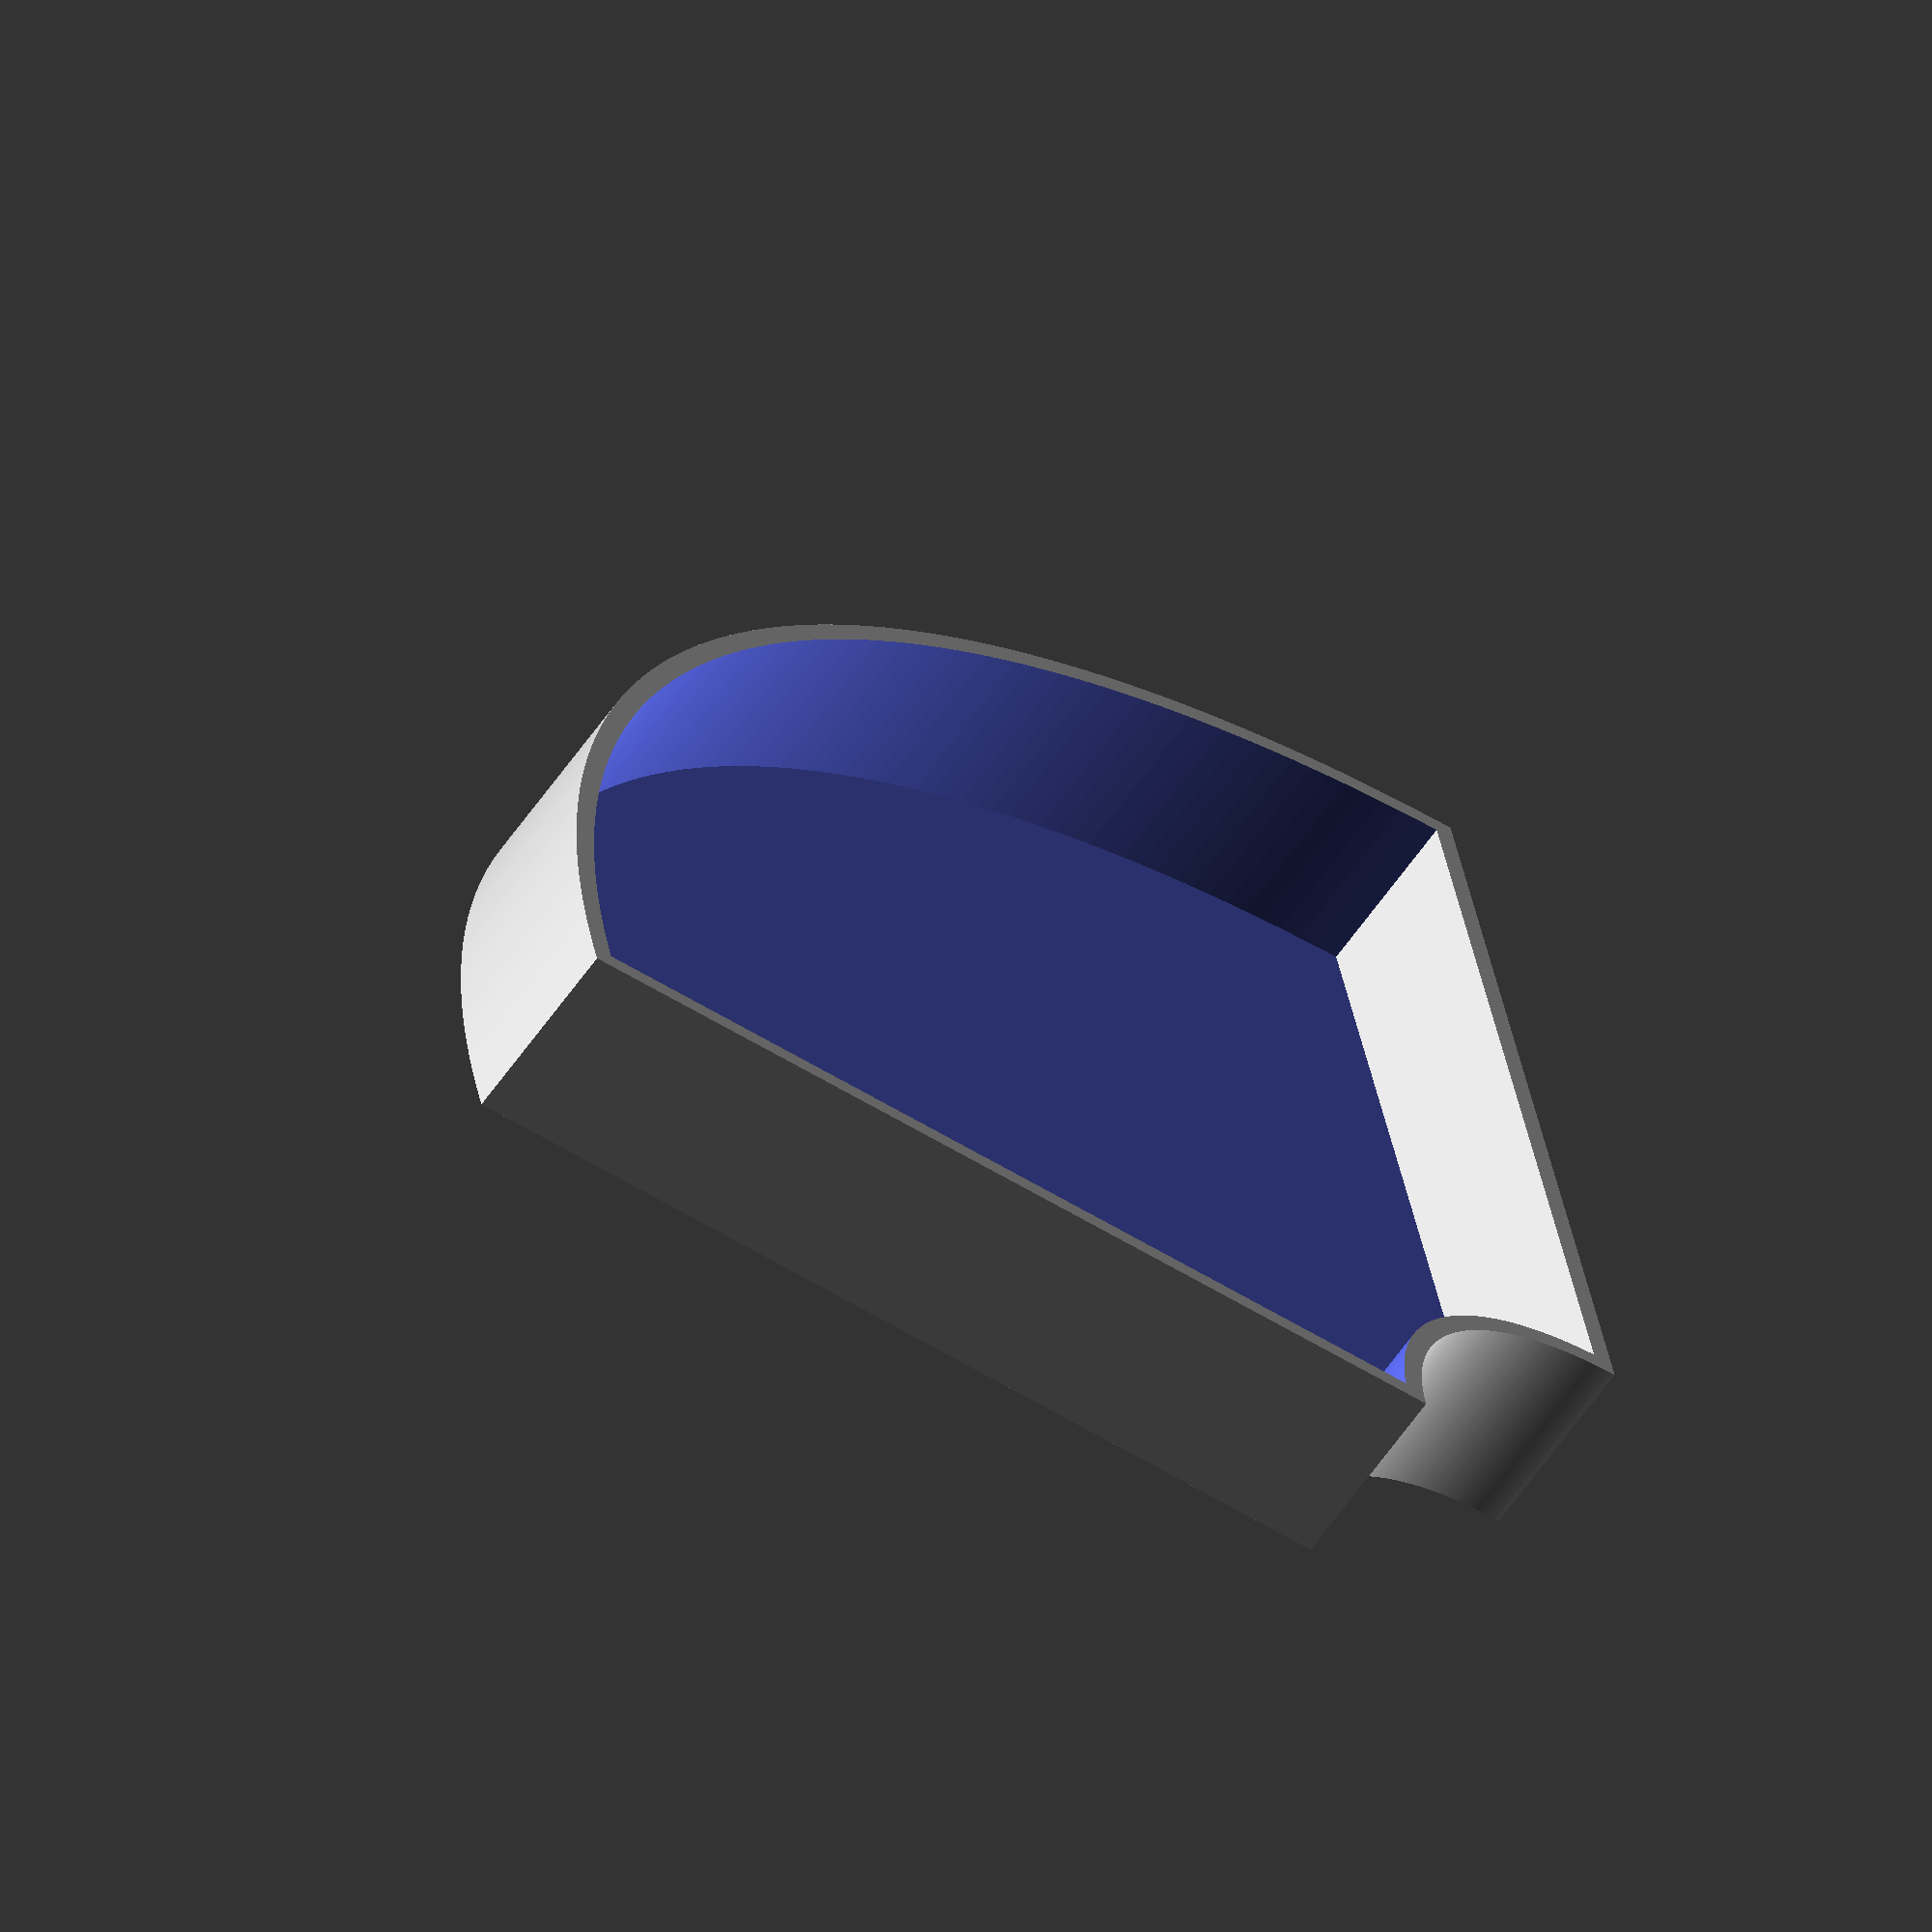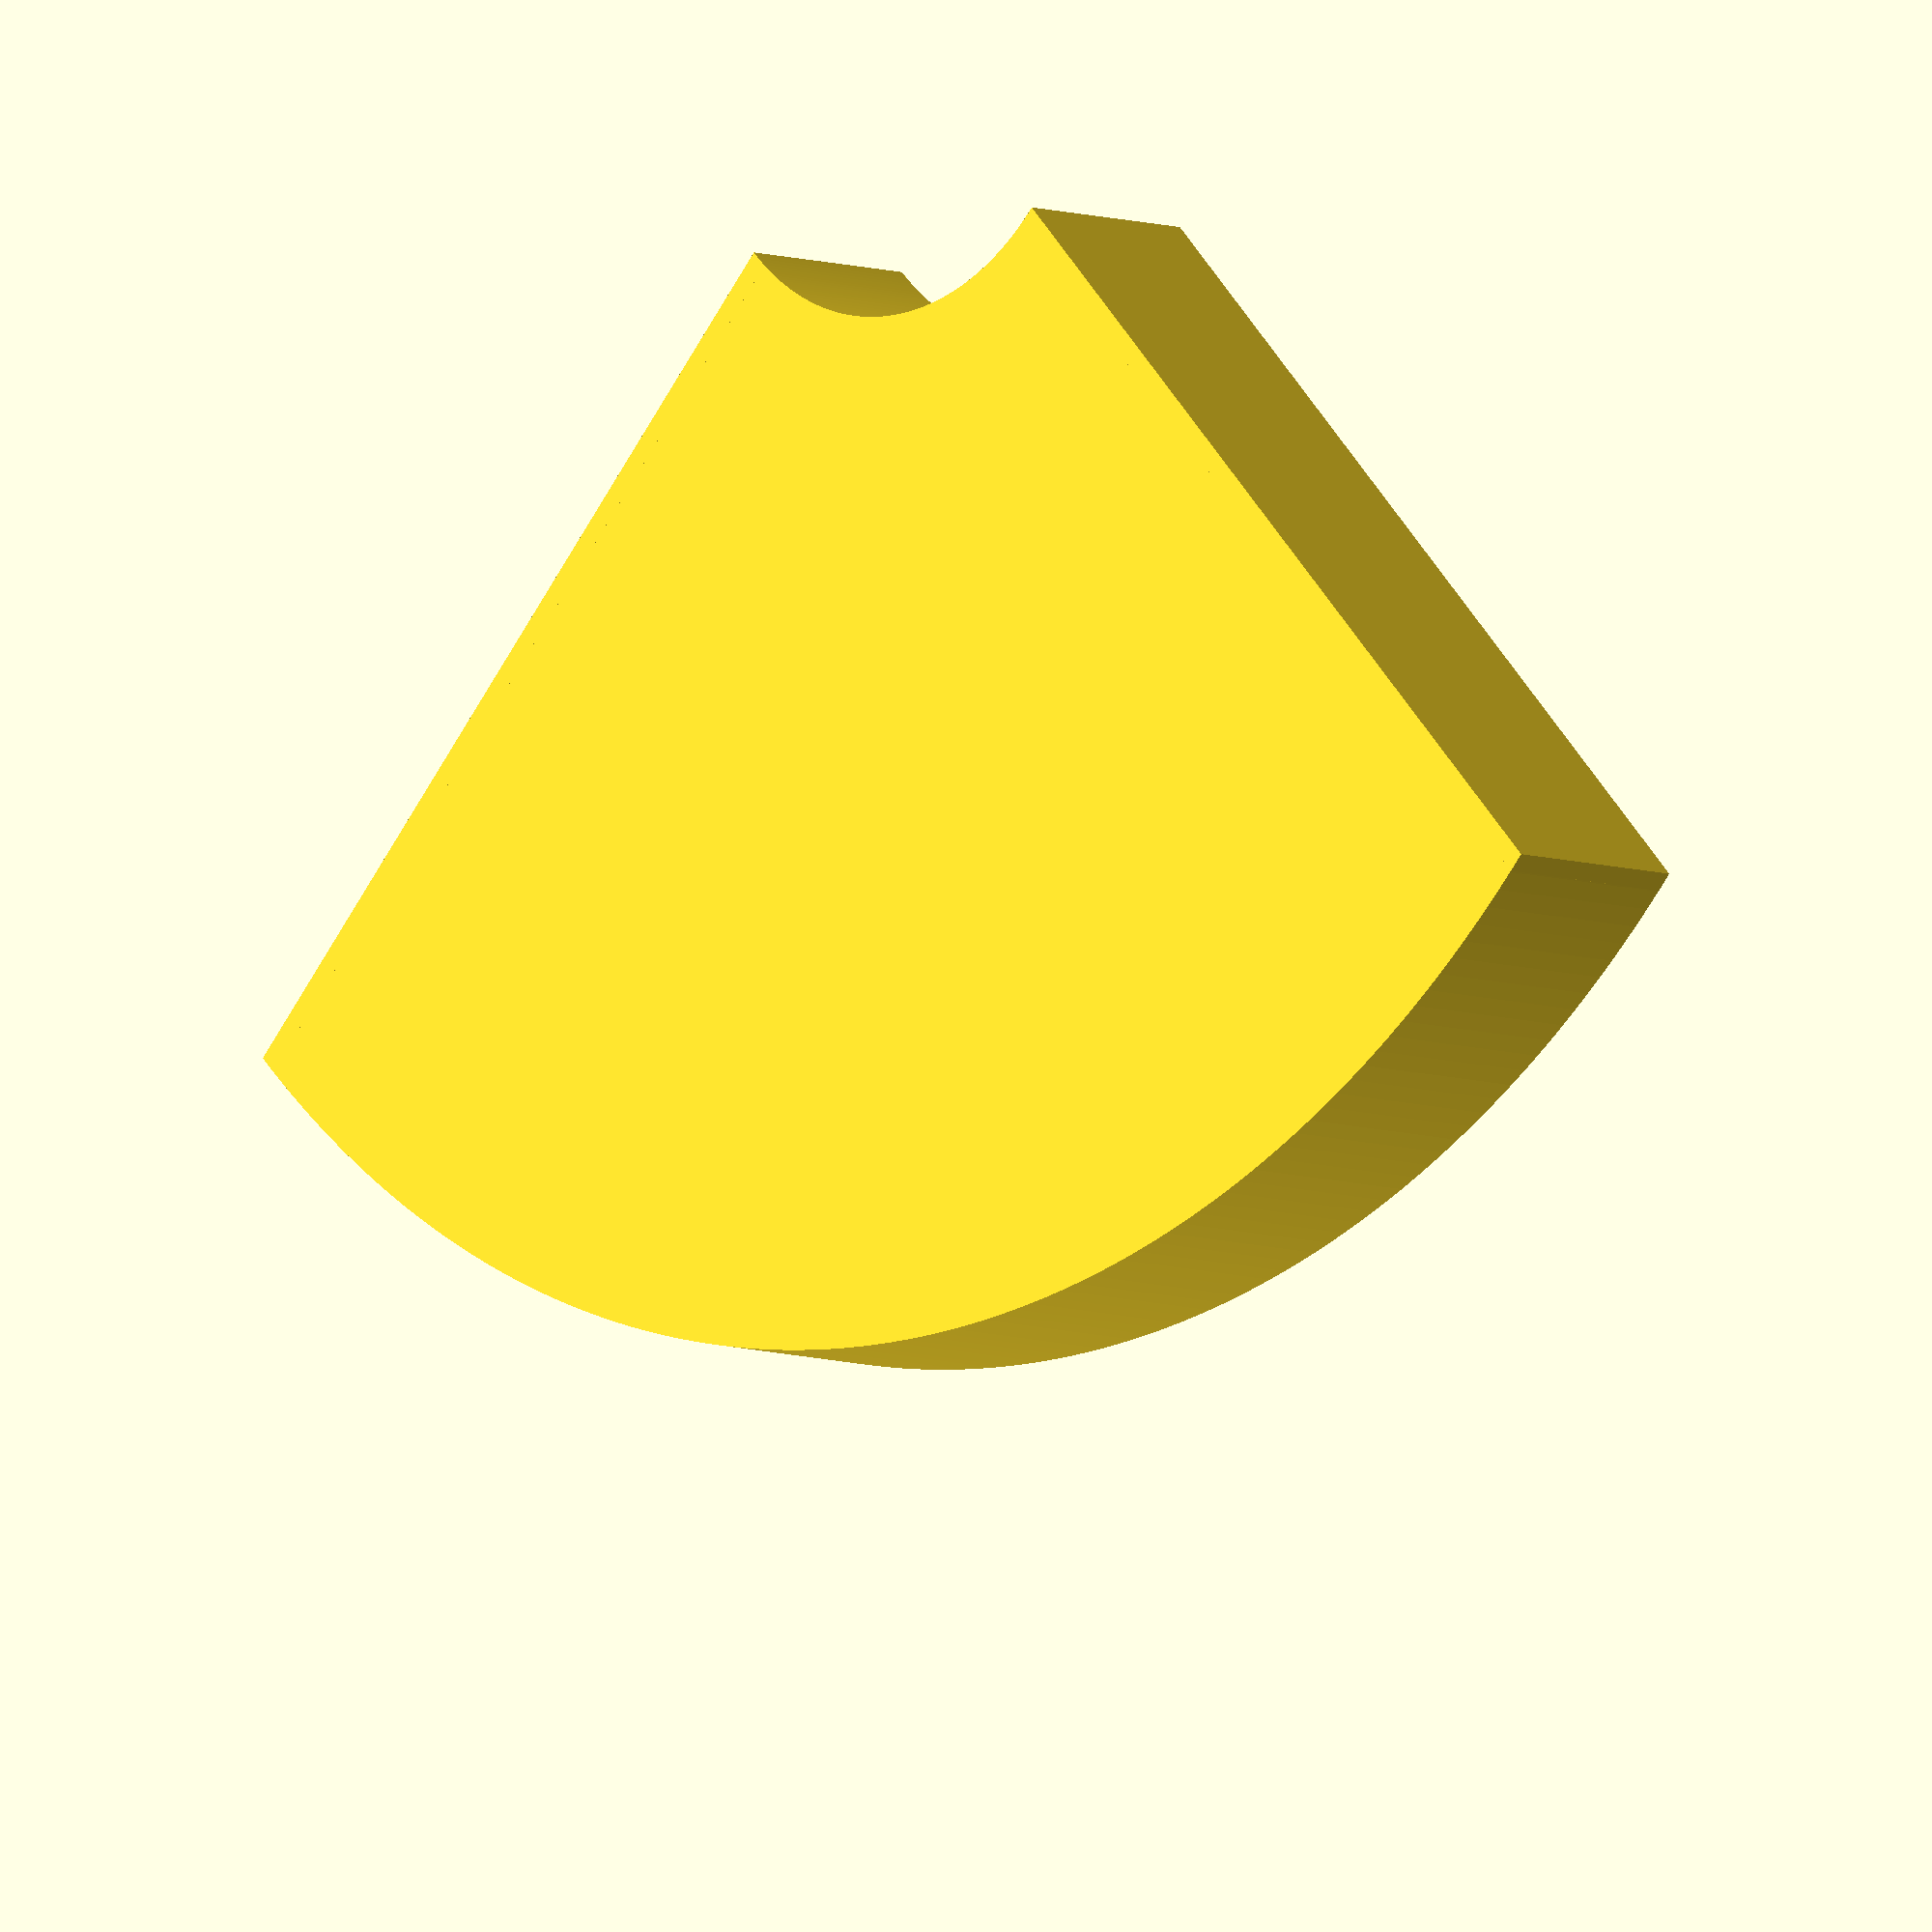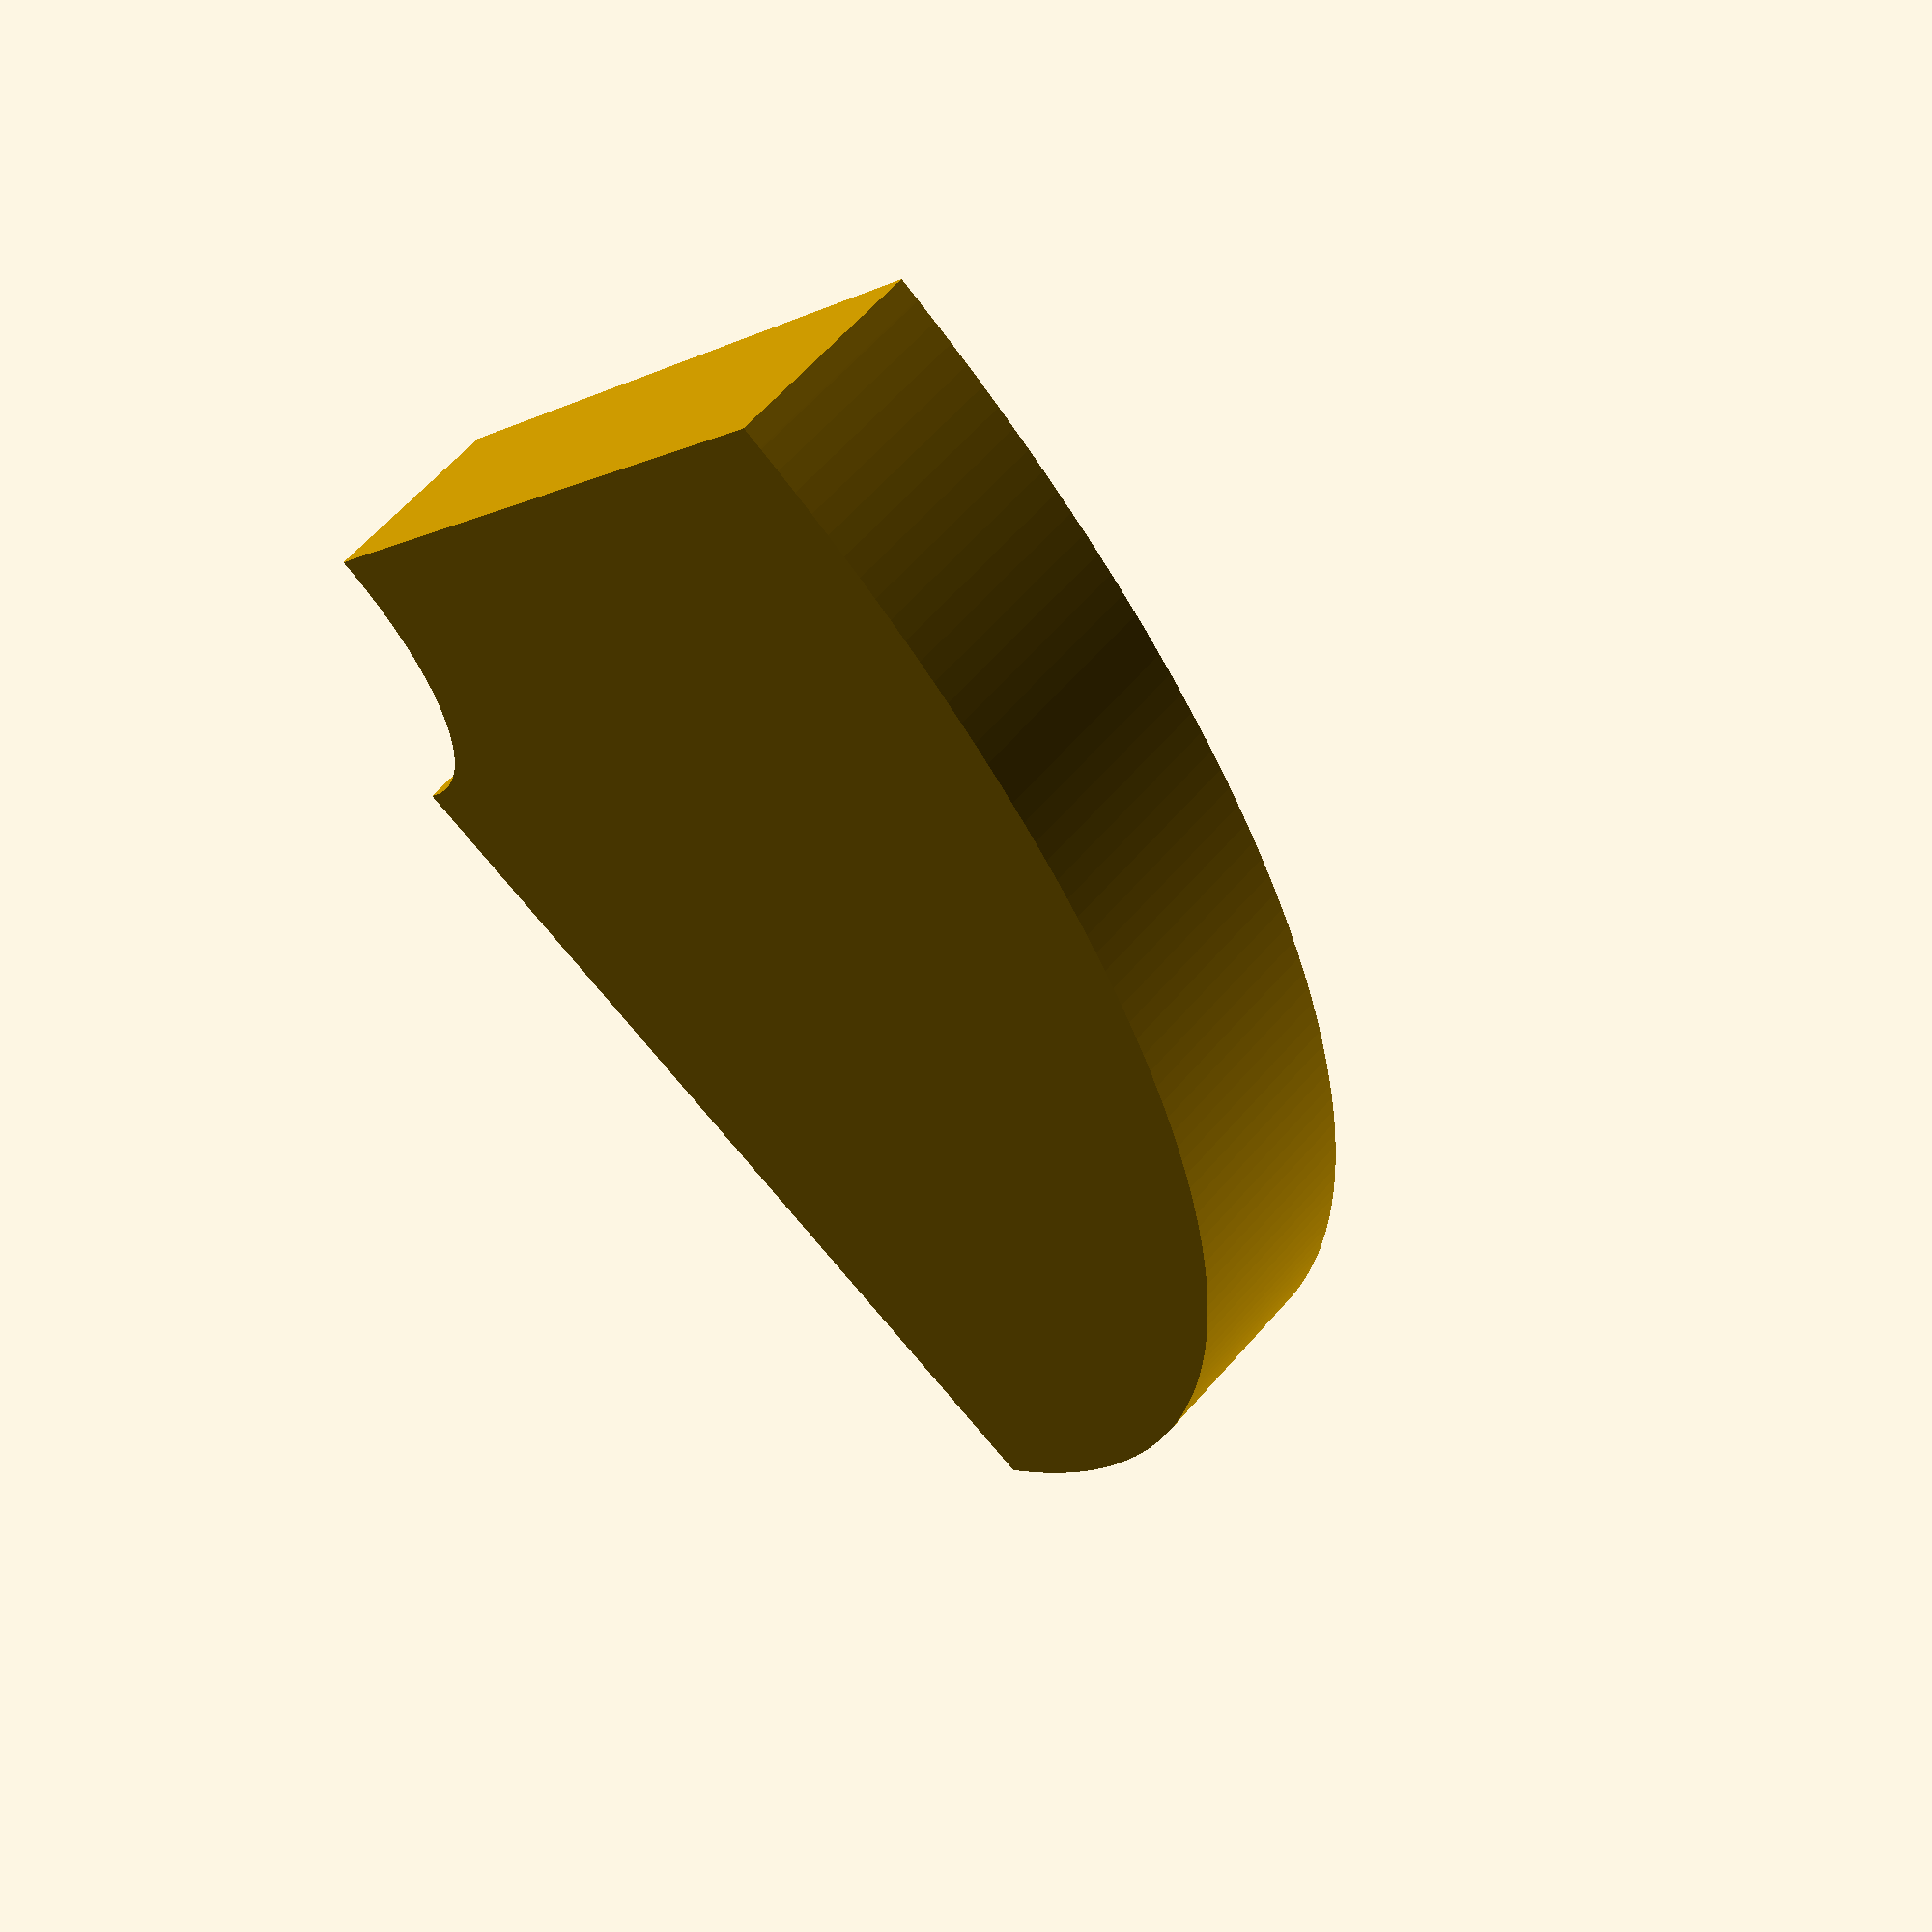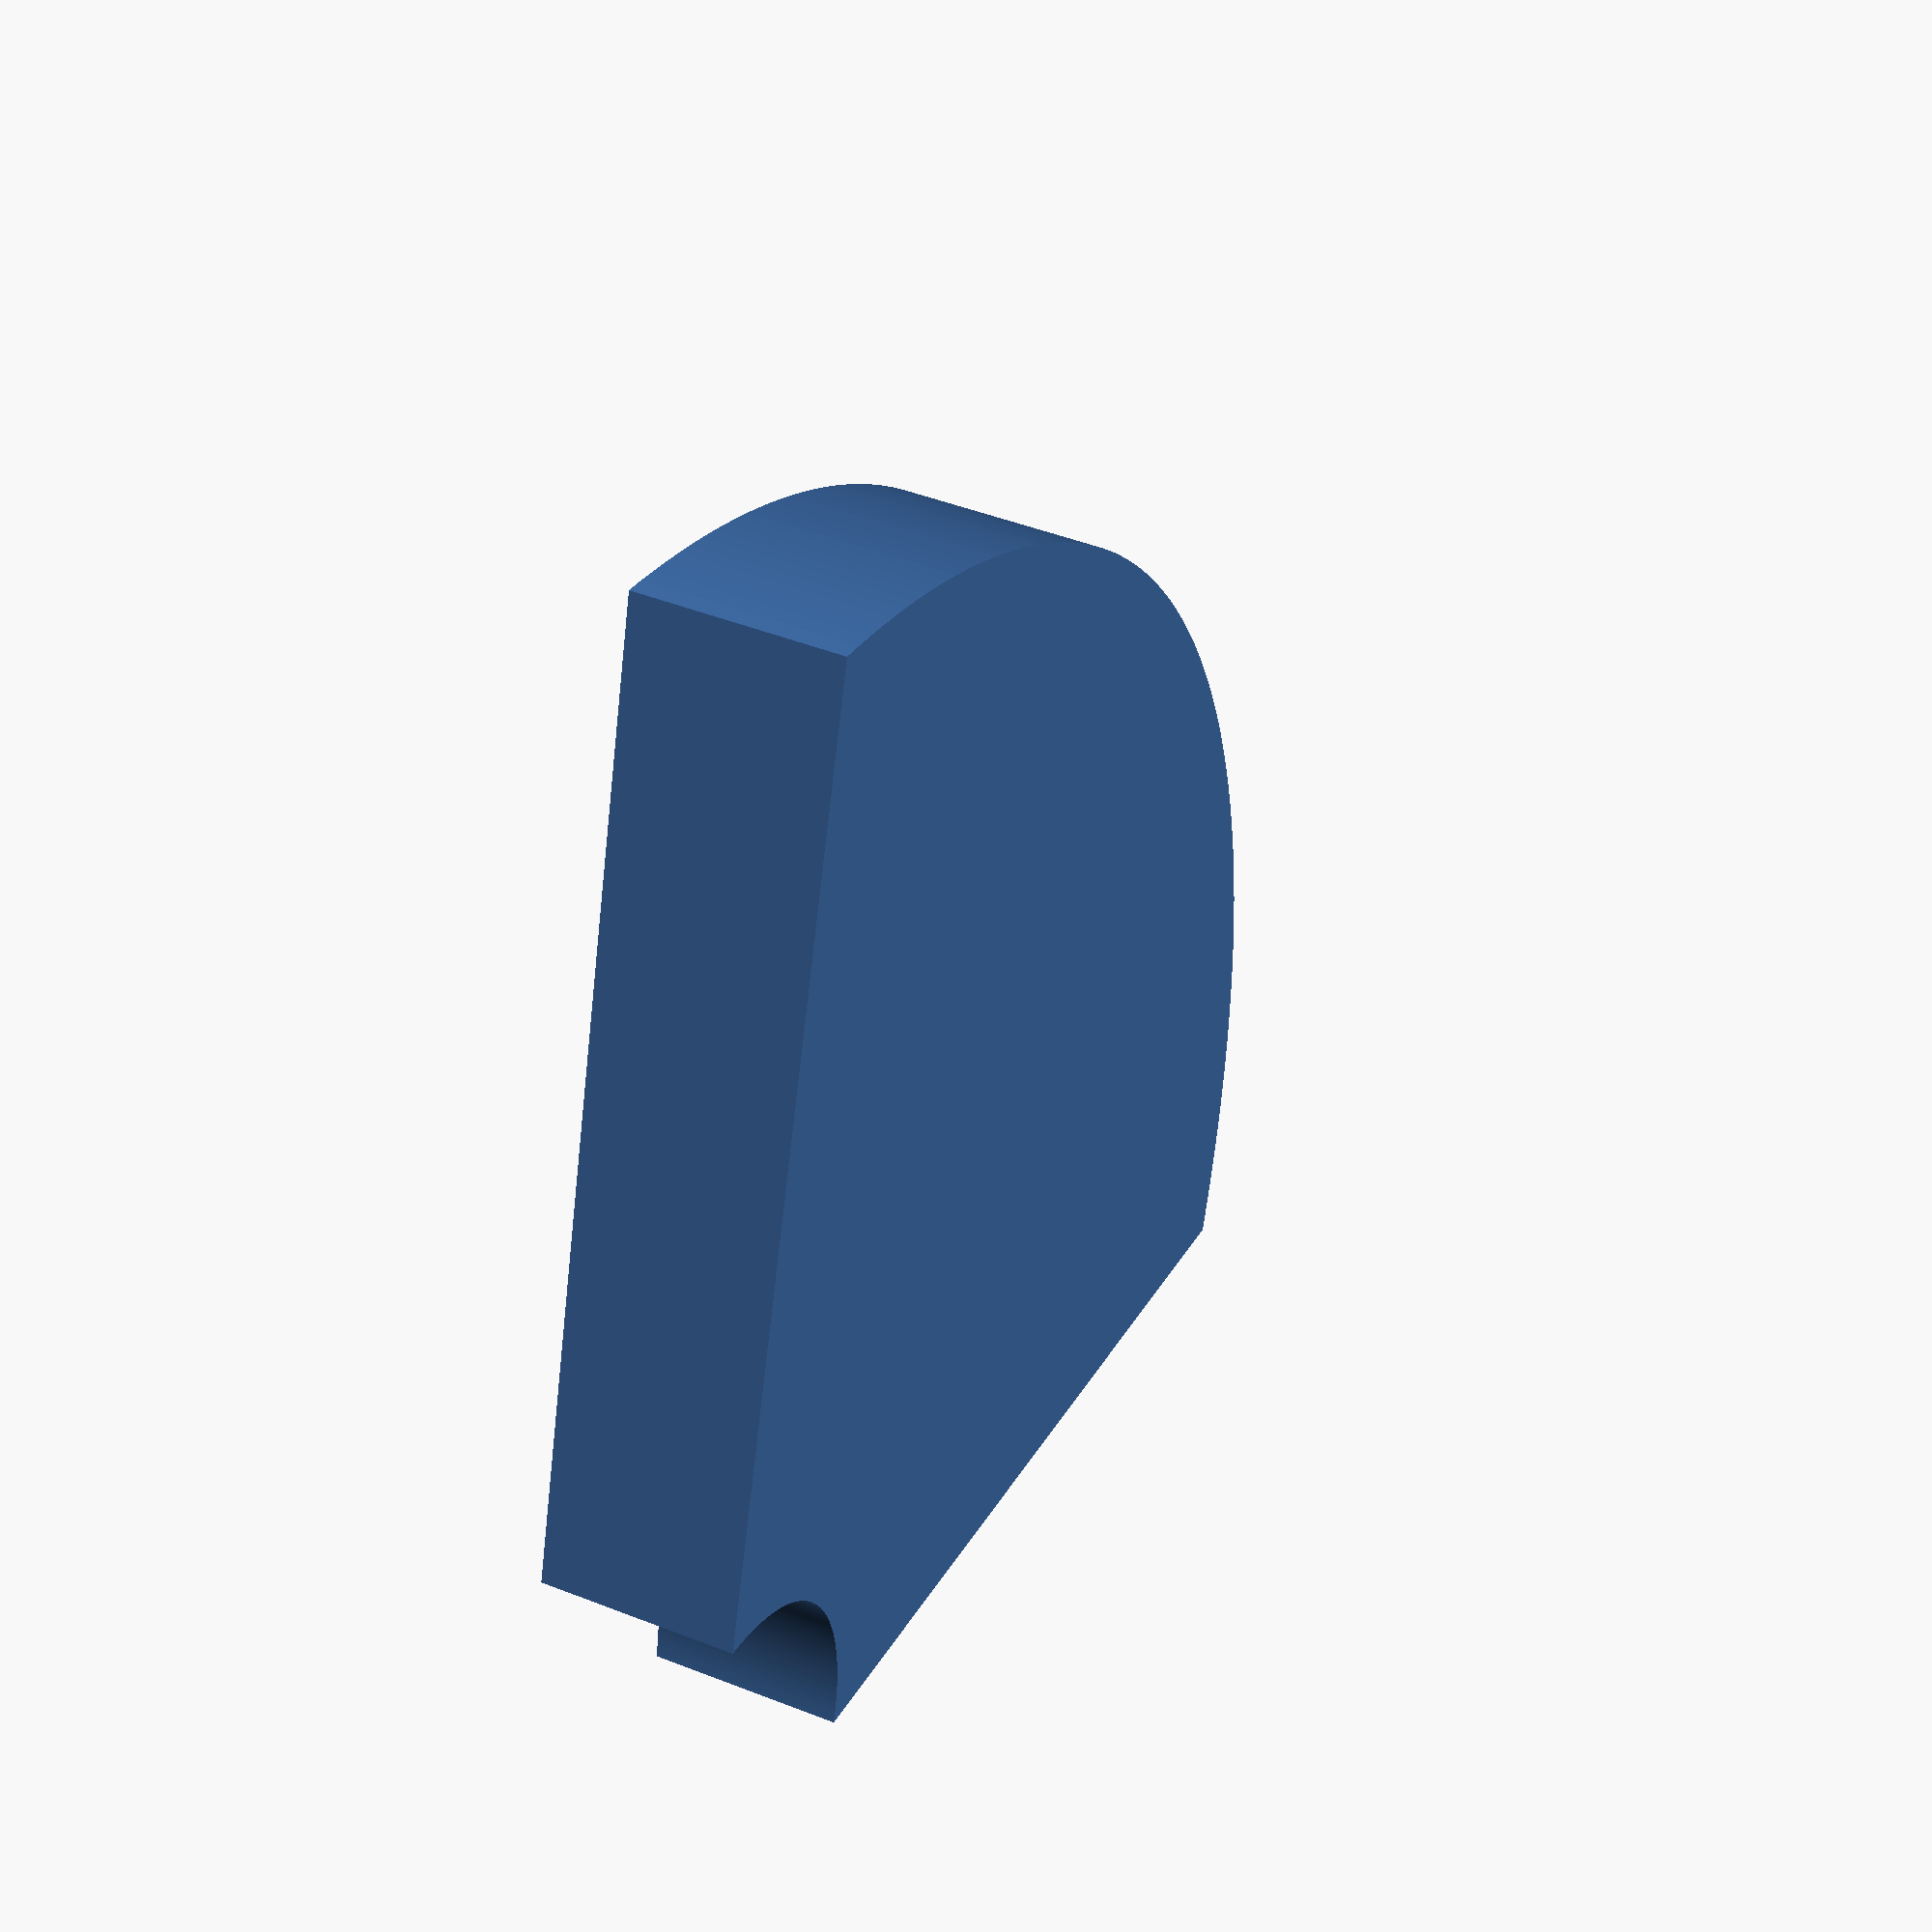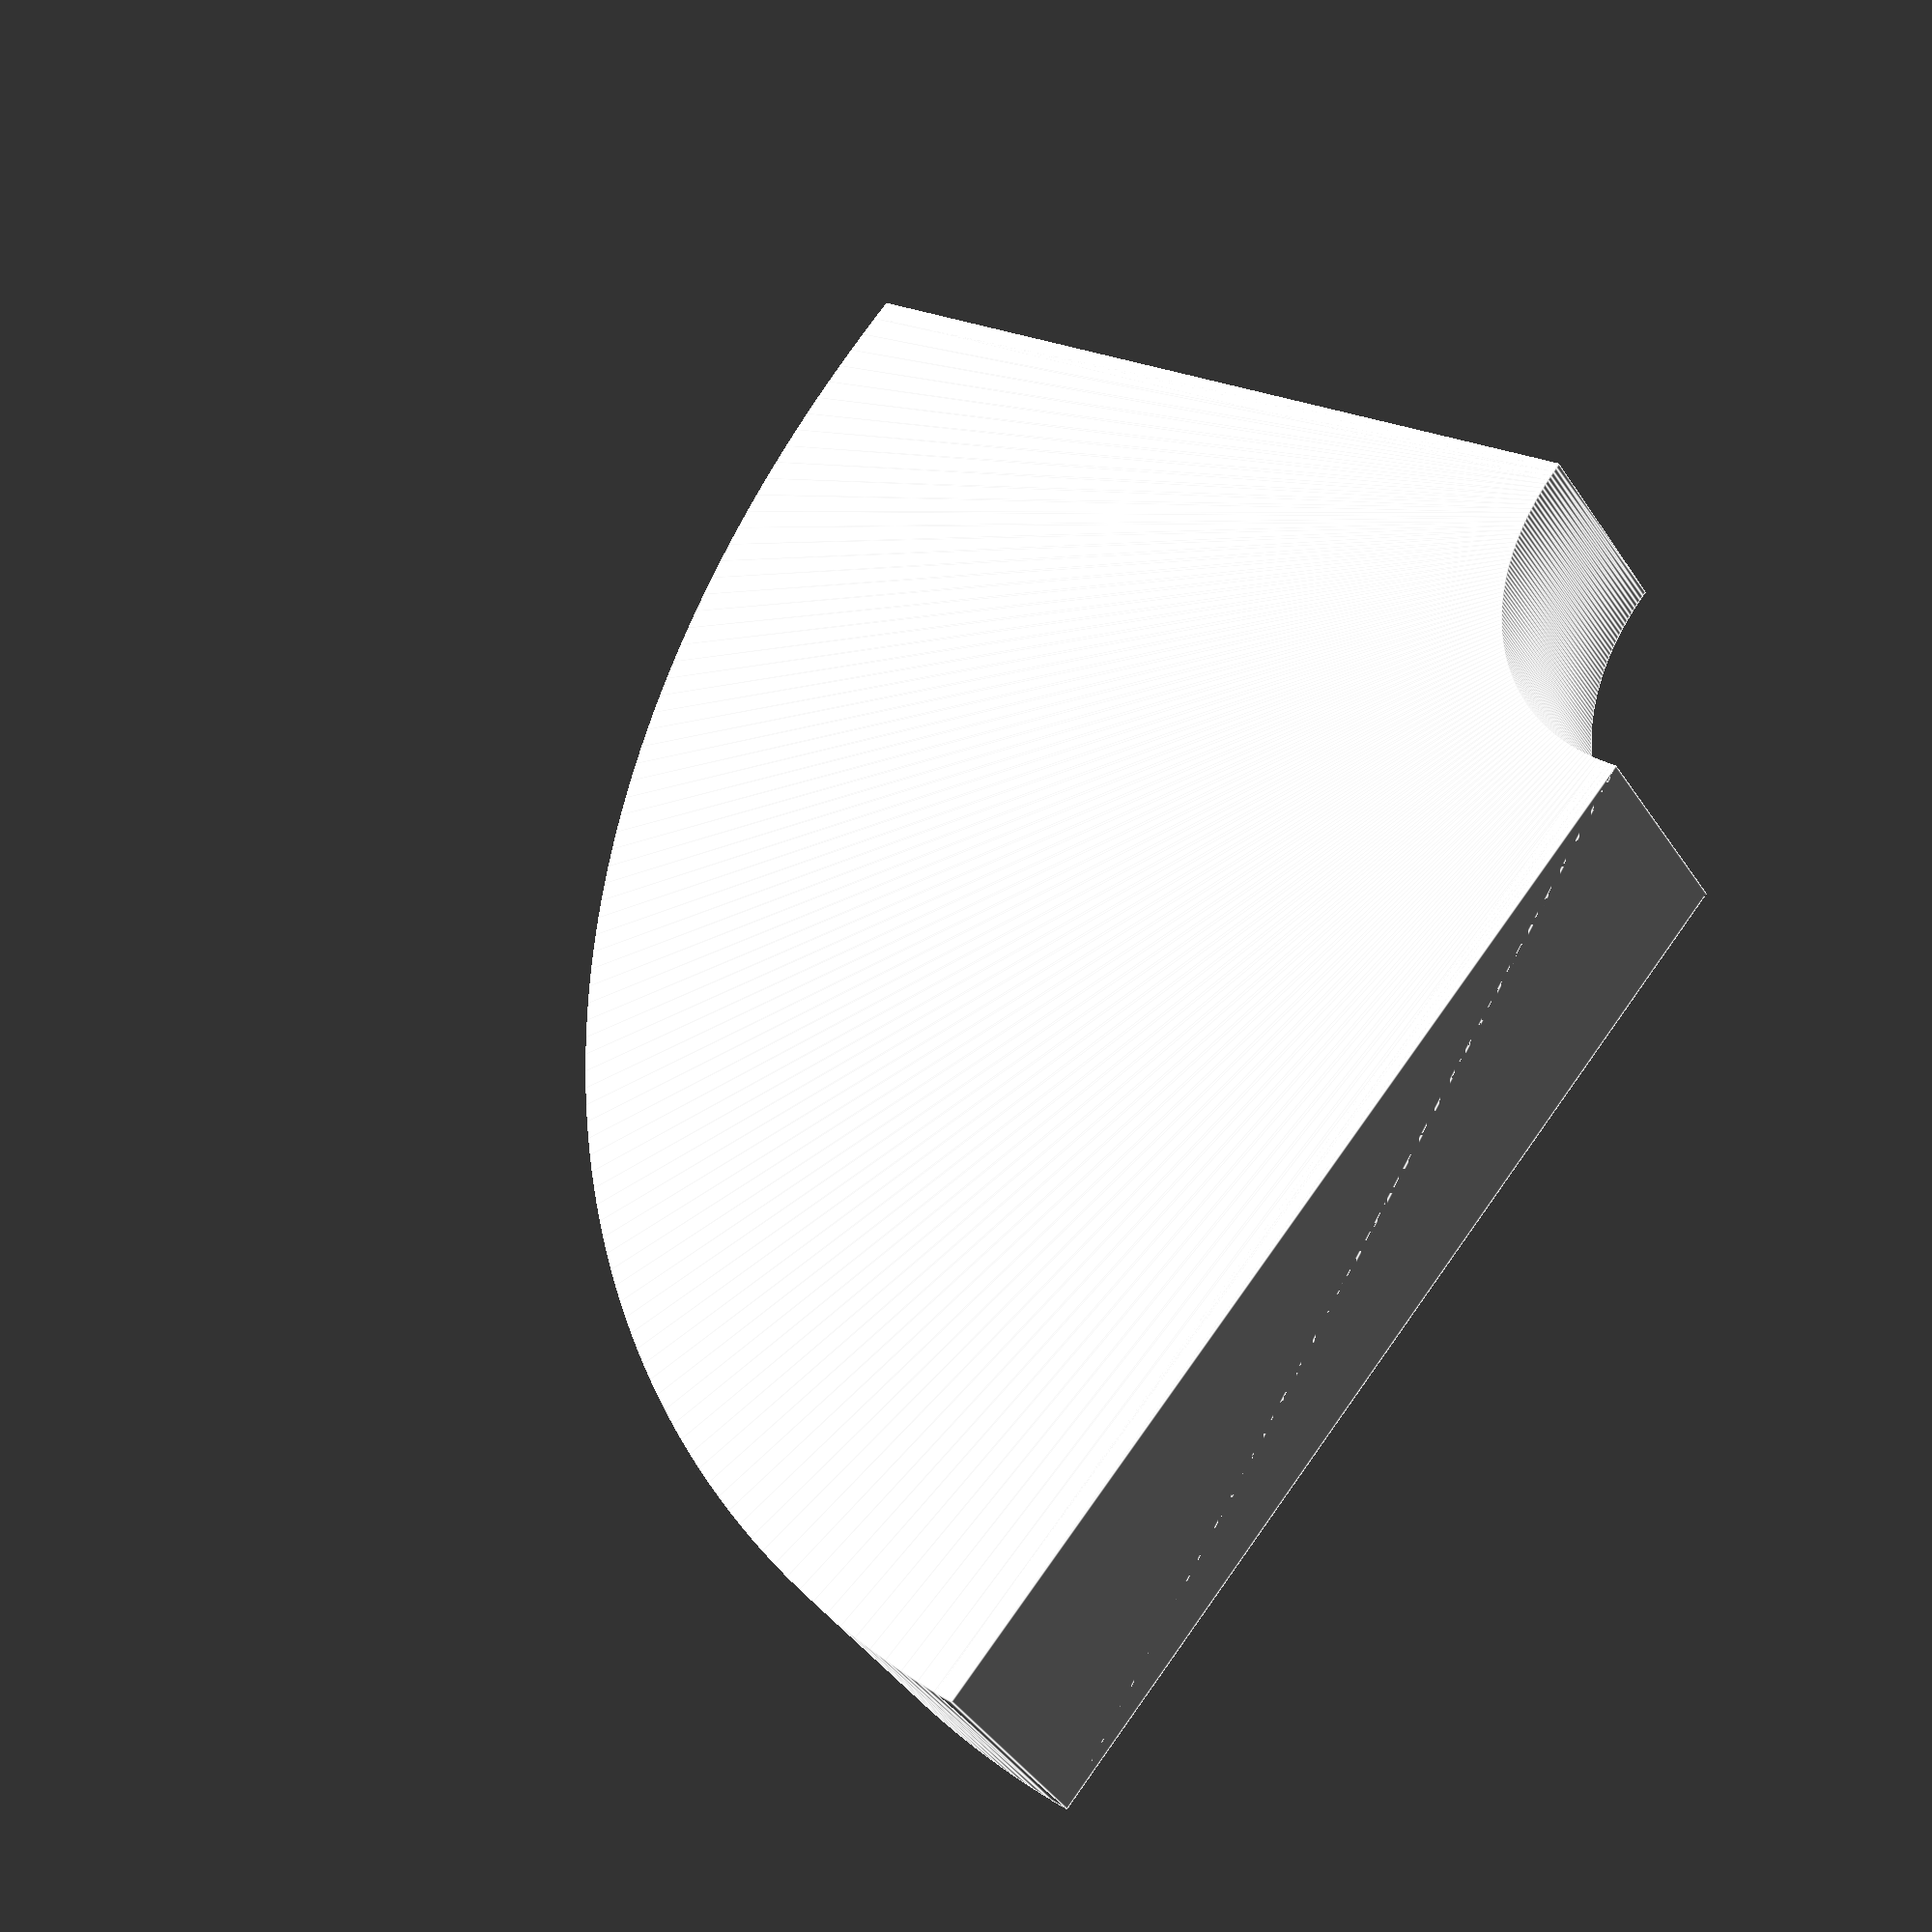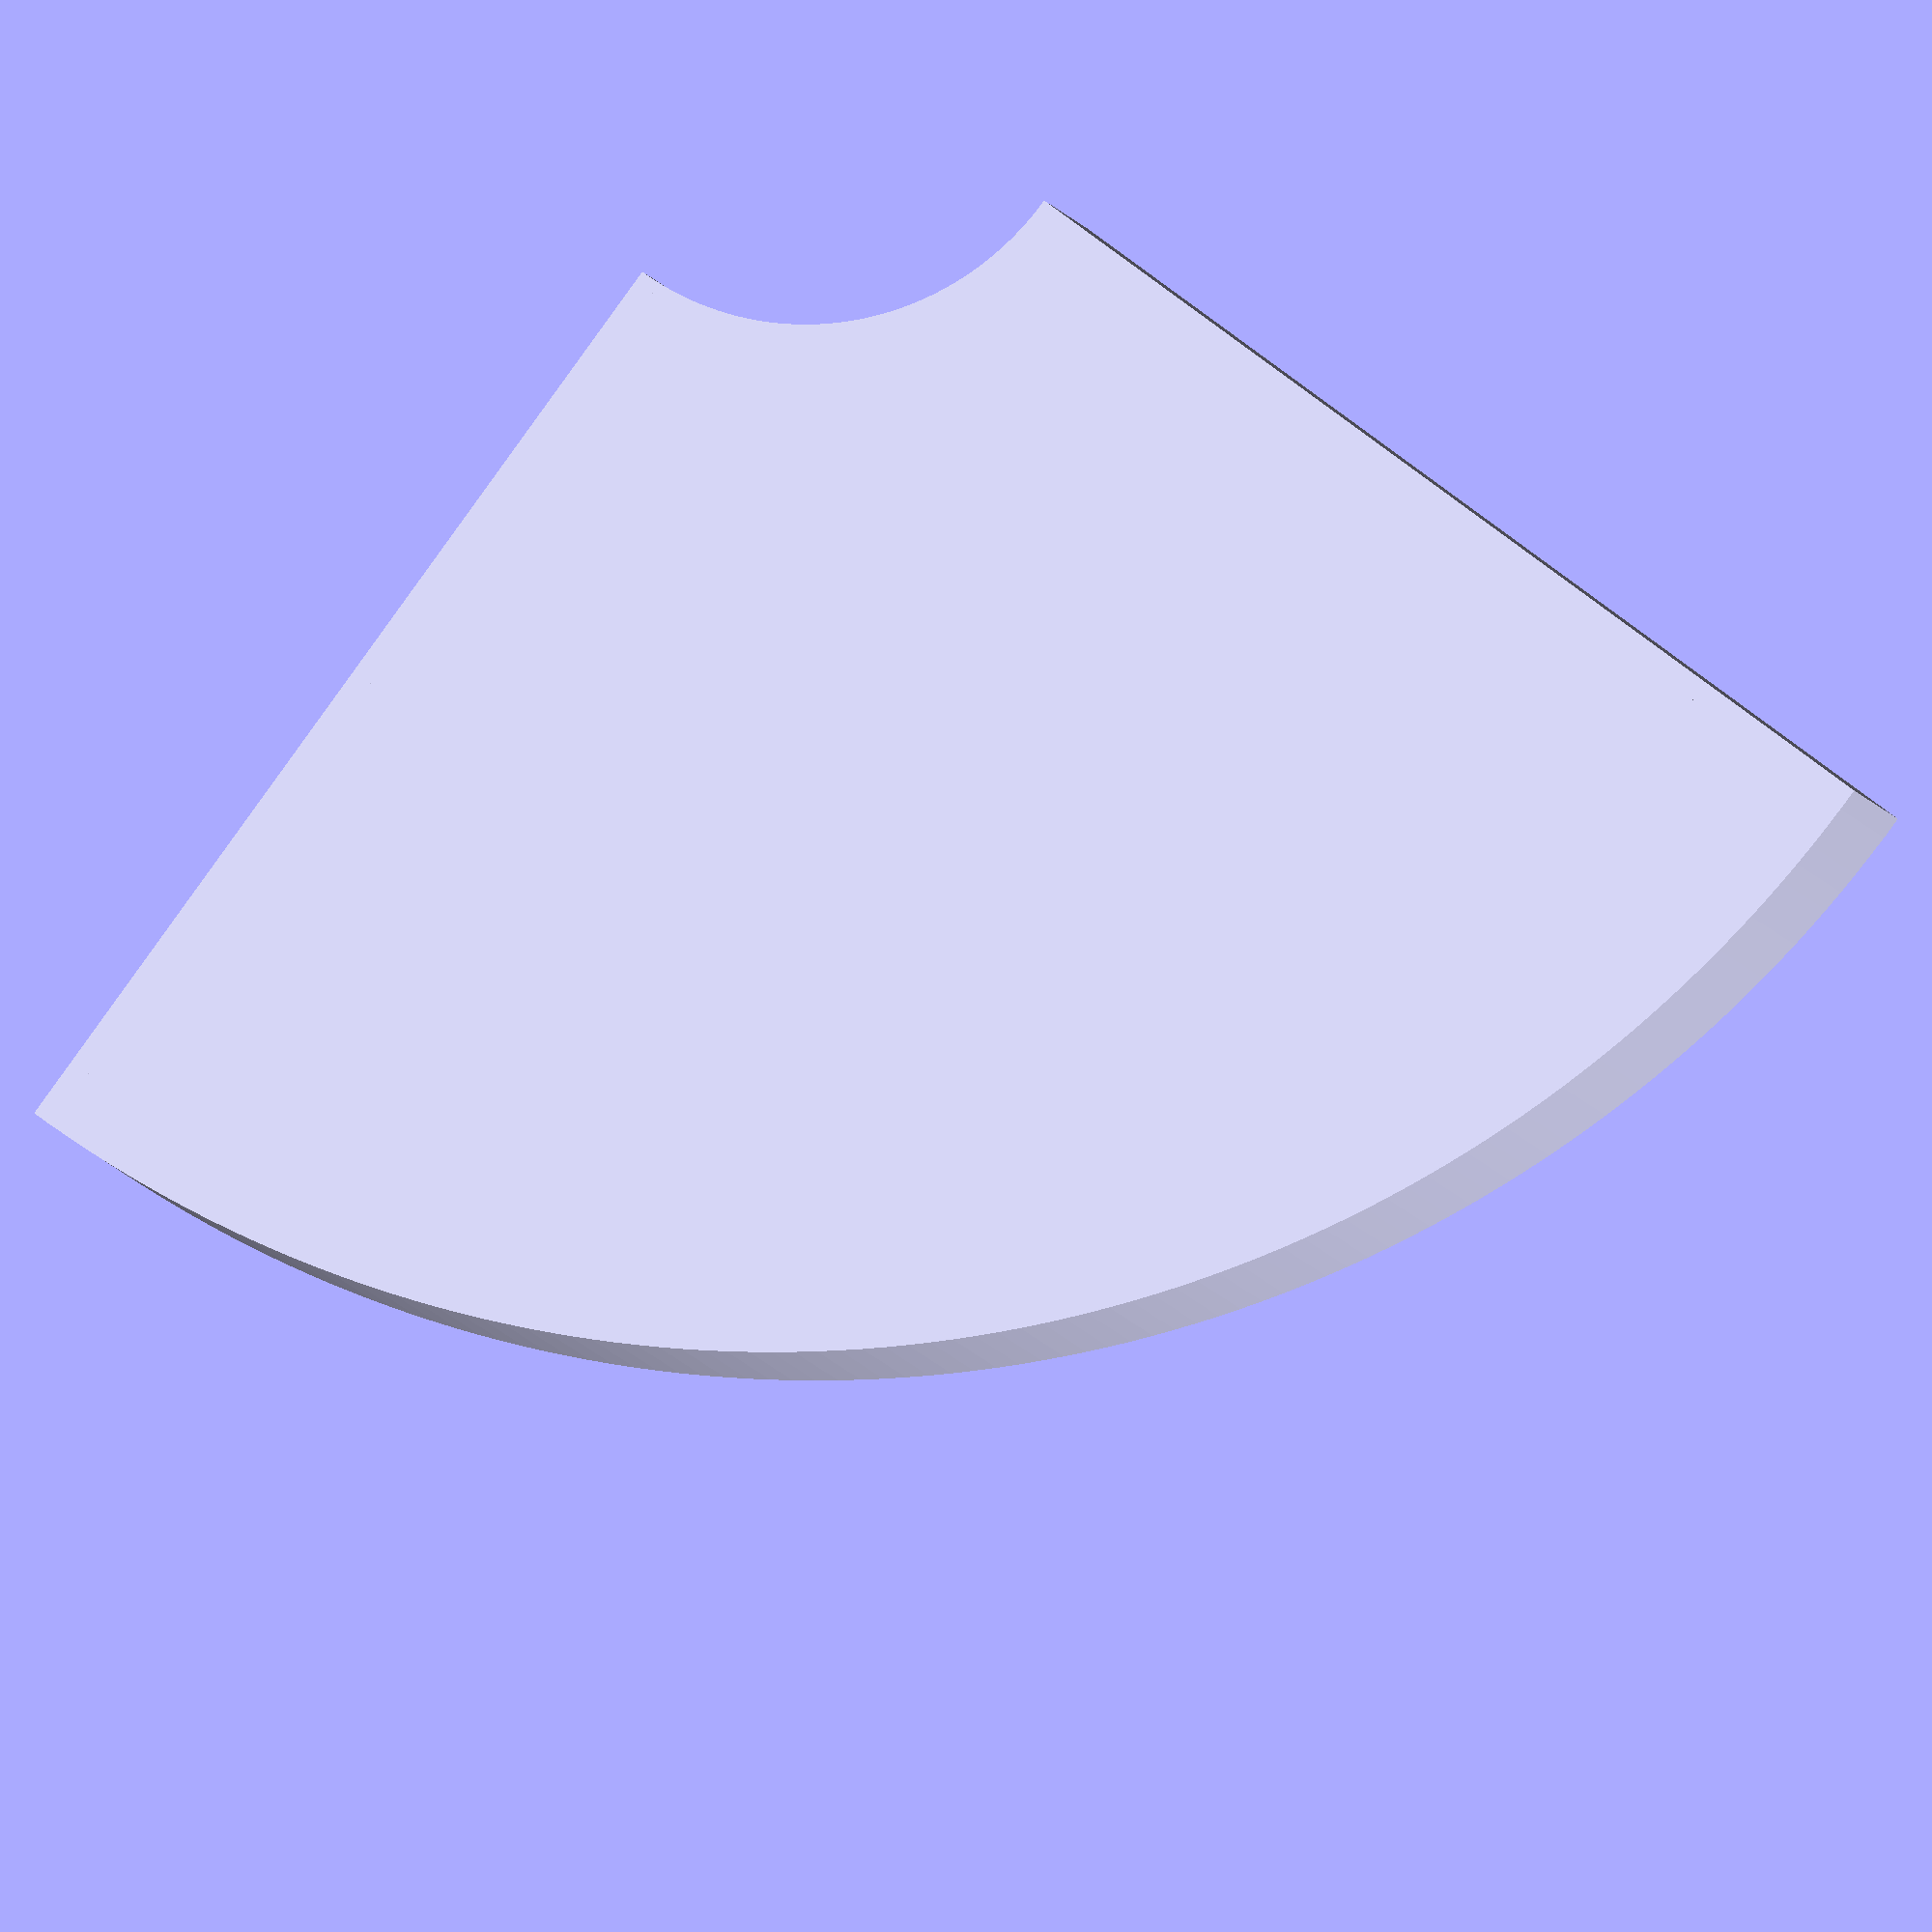
<openscad>
/*&&&&&&&&&&&&&&&&&&&&&&&&&&&&&&&&&&&&&&&&&&&&&&&&&&&&&&&&&&&&&&&&&
&&  SpringFactory: desiccant_tray.scad

        Copyright (c) 2022, Jeff Hessenflow
        All rights reserved.
        
        https://github.com/jshessen/desiccant_tray
&&
&&&&&&&&&&&&&&&&&&&&&&&&&&&&&&&&&&&&&&&&&&&&&&&&&&&&&&&&&&&&&&&&&*/

/*&&&&&&&&&&&&&&&&&&&&&&&&&&&&&&&&&&&&&&&&&&&&&&&&&&&&&&&&&&&&&&&&&
&&  GNU GPLv3
&&
This program is free software: you can redistribute it and/or modify it under
the terms of the GNU General Public License as published by the Free Software
Foundation, either version 3 of the License, or (at your option) any later
version.

This program is distributed in the hope that it will be useful, but WITHOUT
ANY WARRANTY; without even the implied warranty of MERCHANTABILITY or FITNESS
FOR A PARTICULAR PURPOSE. See the GNU General Public License for more details.

You should have received a copy of the GNU General Public License along with
this program. If not, see <https://www.gnu.org/licenses/>.
&&
&&&&&&&&&&&&&&&&&&&&&&&&&&&&&&&&&&&&&&&&&&&&&&&&&&&&&&&&&&&&&&&&&*/





use <MCAD/regular_shapes.scad>;





/*?????????????????????????????????????????????????????????????????
??
/*???????????????????????????????????????????????????????
?? Section: Customizer
??
    Description:
        The Customizer feature provides a graphic user interface for editing model parameters.
??
???????????????????????????????????????????????????????*/
/* [Global] */
//Display Verbose Output?
$VERBOSE=1; // [1:Yes,0:No]

/* [Tray Dimensions] */
//Tray Diameter (X)
CUSTOM_TRAY_DIAMETER=0;     // [1:.1:250]
//Tray Height (Z)
CUSTOM_TRAY_HEIGHT=0;       // [1:.1:210]
//Center Diameter (X)
CUSTOM_CENTER_DIAMETER=0;   // [1:.1:210]
//Wall Width (X)
CUSTOM_WALL_WIDTH=0;        // [.1:.1:250]
//Floor Depth (Z)
CUSTOM_FLOOR_DEPTH=0;       // [.1:.1:210]
//Number of Tray Sections
CUSTOM_TRAY_SECTIONS=0;     // [1:1:20]
/* [Misc] */
/*
?????????????????????????????????????????????????????????????????*/





/*%%%%%%%%%%%%%%%%%%%%%%%%%%%%%%%%%%%%%%%%%%%%%%%%%%%%%%%%%%%%%%%%%
%% Section: Defined/Derived Variables
*/
/* [Hidden] */
$fa = 0.3;
$fs = 0.3;

/*
If the corresponding input variable is set to zero (0), define the working values relative to the PIPE_ID
*/
diameter=(CUSTOM_TRAY_DIAMETER==0) ? 308 : CUSTOM_TRAY_DIAMETER;
radius=diameter/2;
hole=(CUSTOM_CENTER_DIAMETER==0) ? 68 : CUSTOM_TRAY_DIAMETER;
hole_radius=hole/2;
height=(CUSTOM_TRAY_HEIGHT==0) ? 23 : CUSTOM_TRAY_HEIGHT;
wall=(CUSTOM_WALL_WIDTH==0) ? 2.5 : CUSTOM_WALL_WIDTH;
floor=(CUSTOM_FLOOR_DEPTH==0) ? 3 : CUSTOM_FLOOR_DEPTH;
angle=(CUSTOM_TRAY_SECTIONS==0) ? 90 : 360/CUSTOM_TRAY_SECTIONS;

if($VERBOSE) echo(str("**======> Tray Diameter: ",diameter,"**"));
if($VERBOSE) echo(str("**======> Hole Diameter: ",hole,"**"));
if($VERBOSE) echo(str("**======> Tray Wall Height: ",height,"**"));
if($VERBOSE) echo(str("**======> Wall Width: ",wall,"**"));
if($VERBOSE) echo(str("**======> Floor Depth: ",floor,"**"));
/*
%%%%%%%%%%%%%%%%%%%%%%%%%%%%%%%%%%%%%%%%%%%%%%%%%%%%%%%%%%%%%%%%%*/





/*/////////////////////////////////////////////////////////////////
// Section: Modules
*/
/*///////////////////////////////////////////////////////
// Module: make_dessicant_tray()
//
    Description:
        Wrapper module to create desiccant_tray object

    Arguments:
        N/A
*/
make_dessicant_tray();
///////////////////////////////////////////////////////*/
module make_dessicant_tray(){
    // Create Tray Shape
    rotate([0,0,180]){
        hollow_shape(){
            make_shape(radius,hole_radius,height, angle=angle);
            translate([0,0,floor])
                make_shape(radius-wall,hole_radius+wall,height, angle=angle);
        }
    }
    // Recreate Wall Segments (X/Y)
    translate([hole_radius,0,0]) cube([radius-hole_radius,wall,height]);
    translate([0,hole_radius,0]) cube([wall,radius-hole_radius,height]);
}
///////////////////////////////////////////////////////*/

/////////////////////////////////////////////////////////
module make_shape(radius,hole_radius,height, angle=90) {
    r=radius-hole_radius;
    translate([0,0,height/2]) rotate_extrude(angle=angle, $fn=360)
        translate([-((r/2)+hole_radius),0,0]) square([r,height],center=true);
}
module hollow_shape(wall,floor) {
    difference(){
        children(0);
        children(1);
    }
}
module mirror_copy(vec=[0,1,0]) {
    children();
    mirror(vec) children();
}
///////////////////////////////////////////////////////*/
/*
/////////////////////////////////////////////////////////////////*/
</openscad>
<views>
elev=64.3 azim=258.8 roll=324.5 proj=o view=wireframe
elev=8.5 azim=134.9 roll=228.1 proj=o view=wireframe
elev=117.0 azim=54.7 roll=319.0 proj=p view=solid
elev=314.4 azim=253.9 roll=114.3 proj=p view=solid
elev=41.9 azim=47.7 roll=210.7 proj=p view=edges
elev=8.4 azim=143.1 roll=192.7 proj=o view=wireframe
</views>
